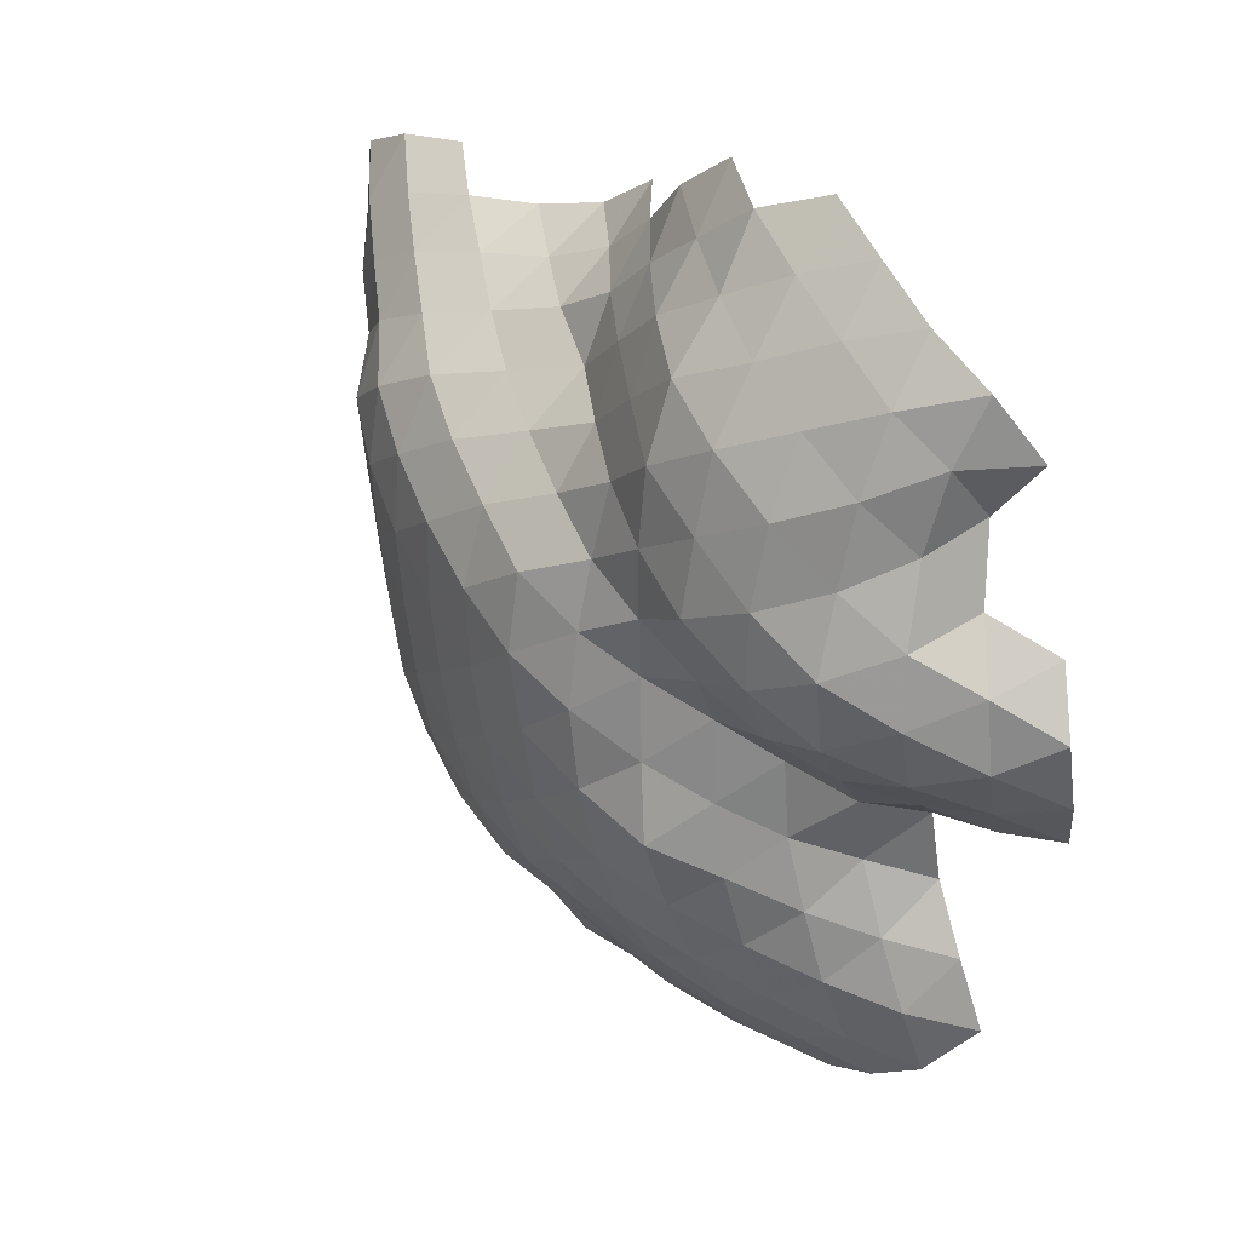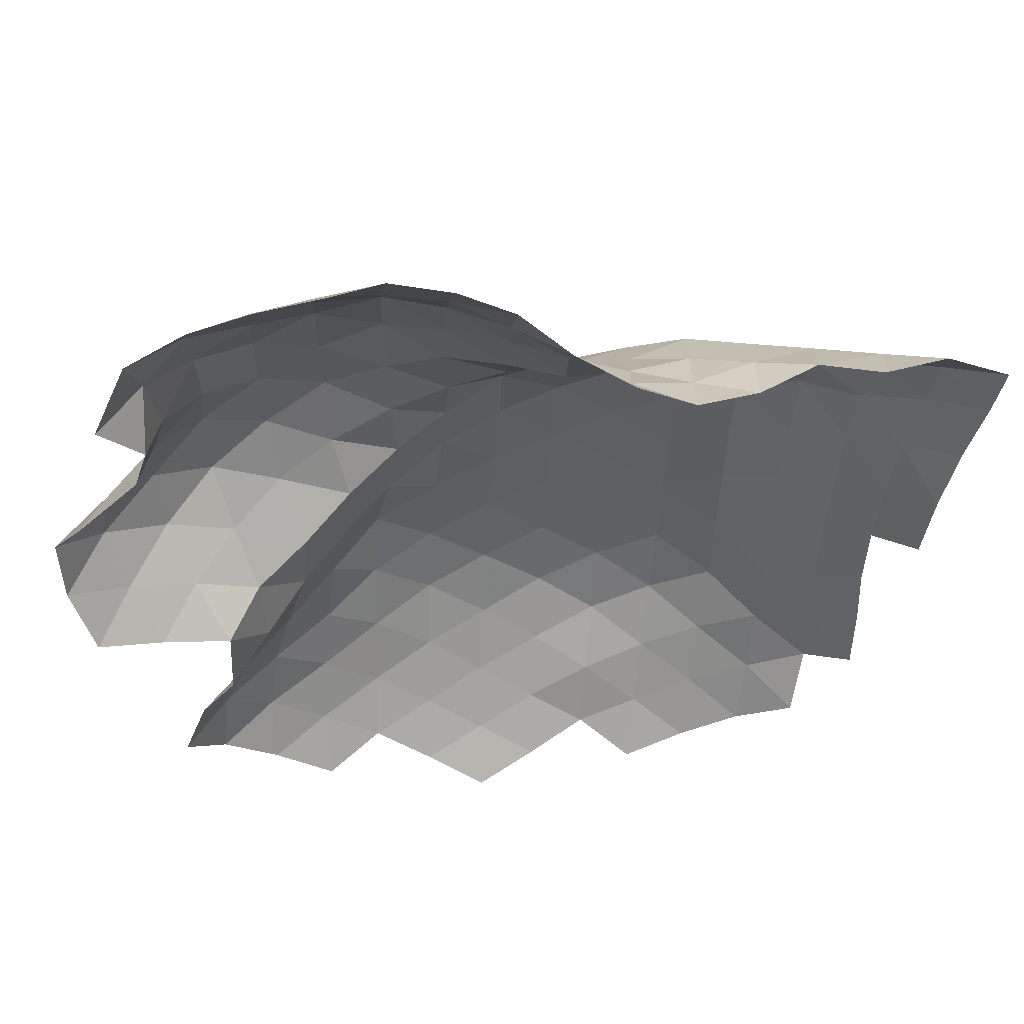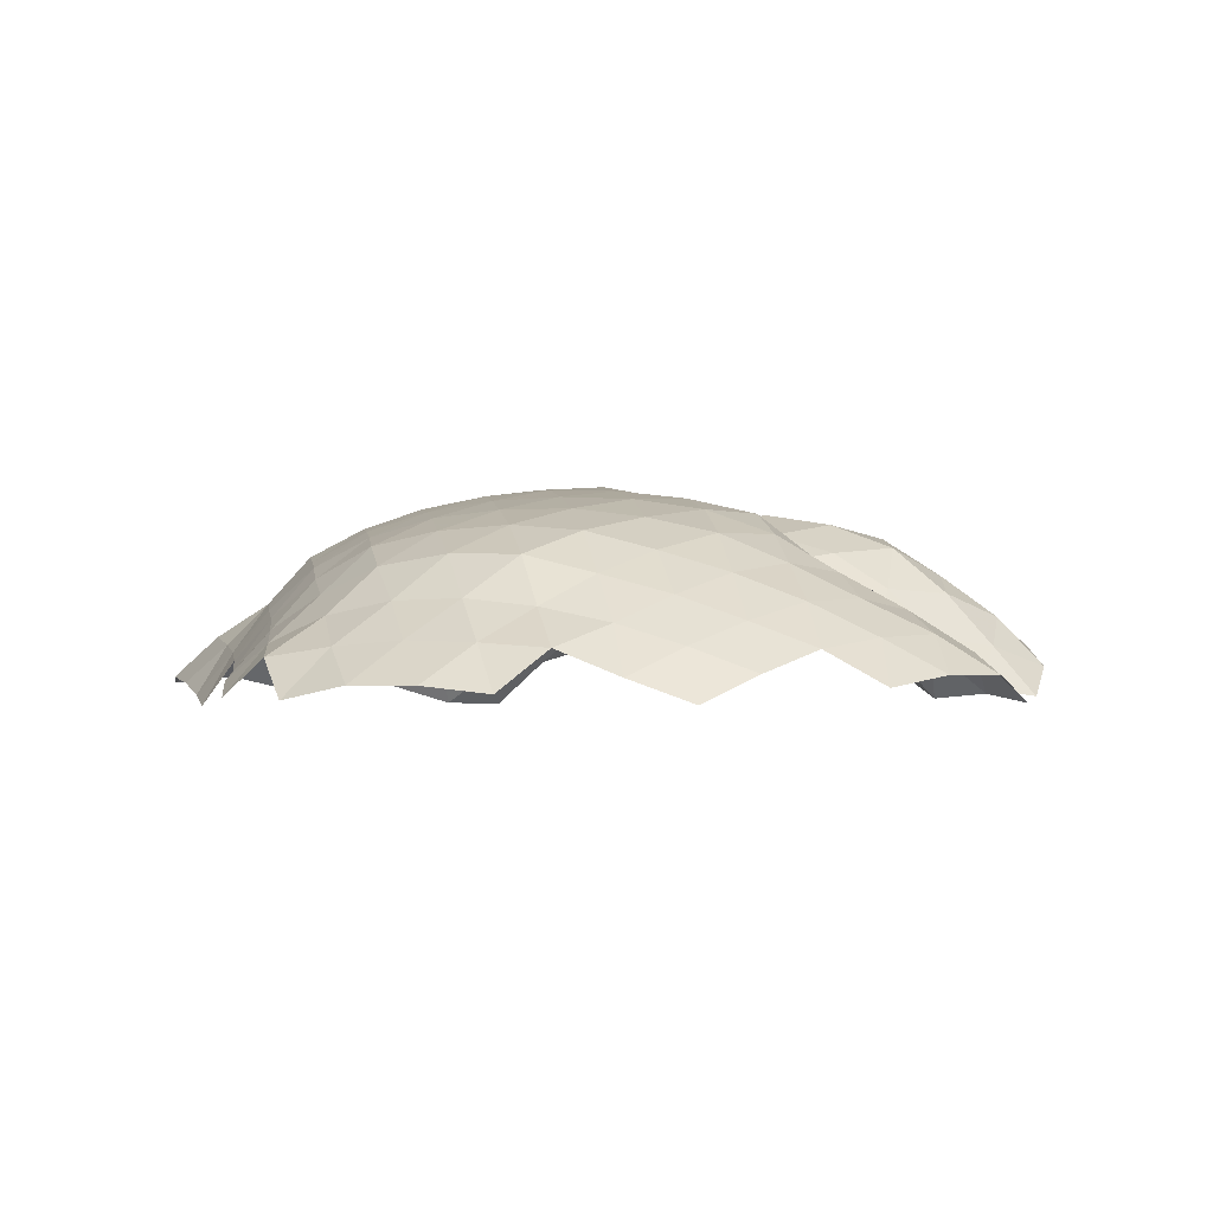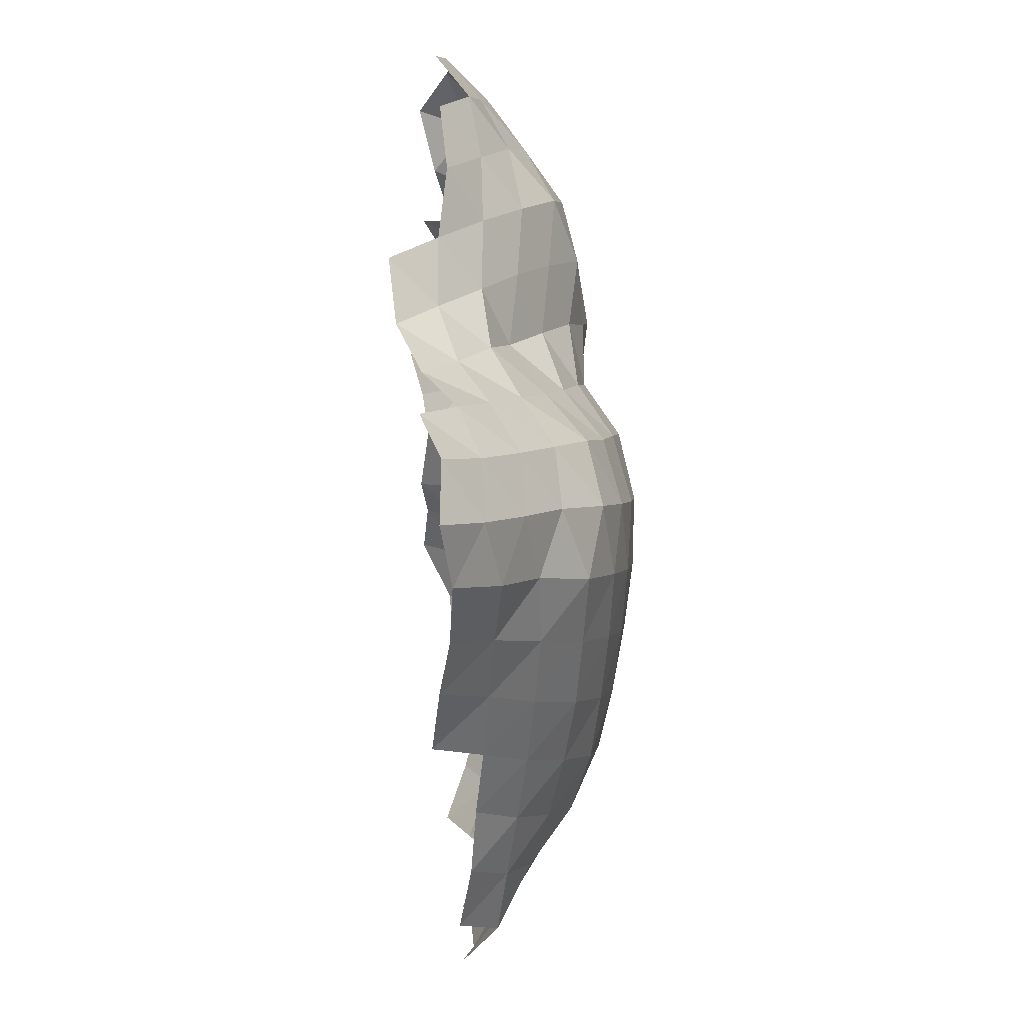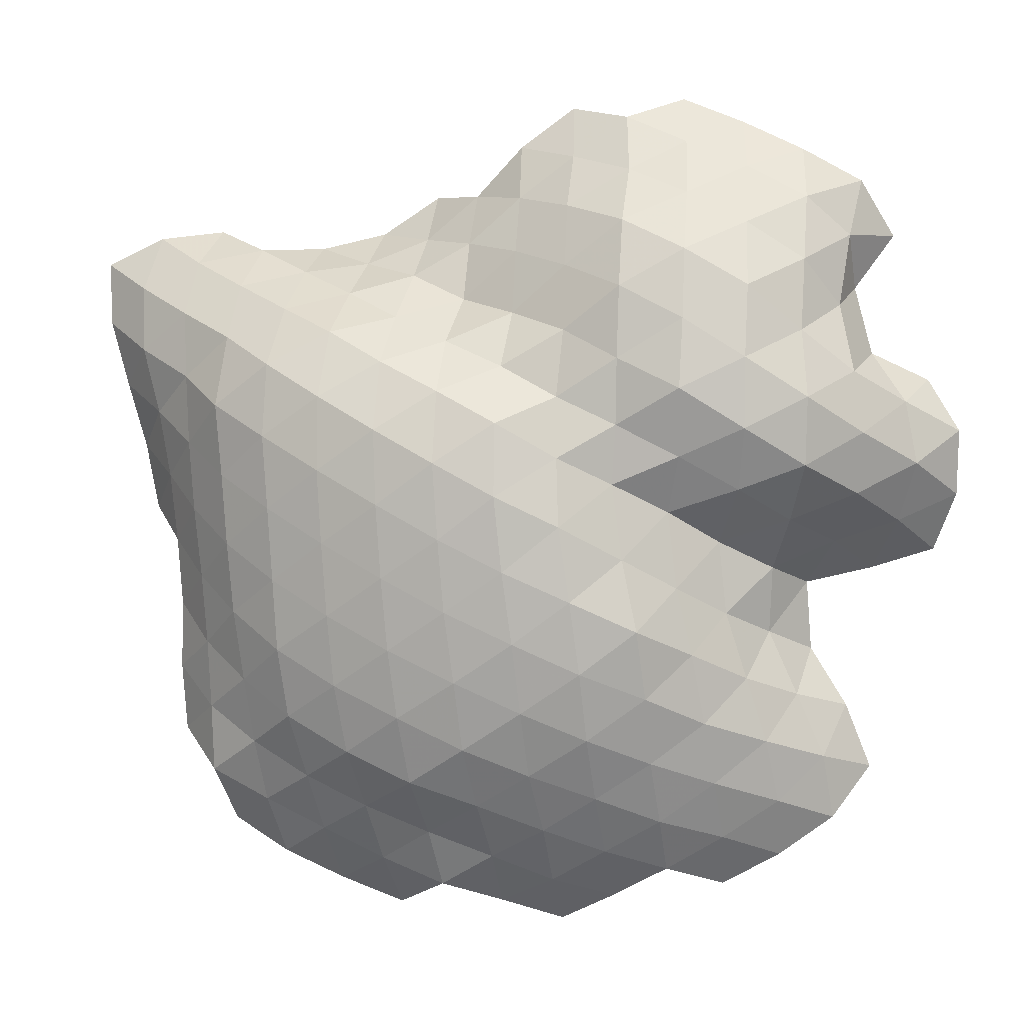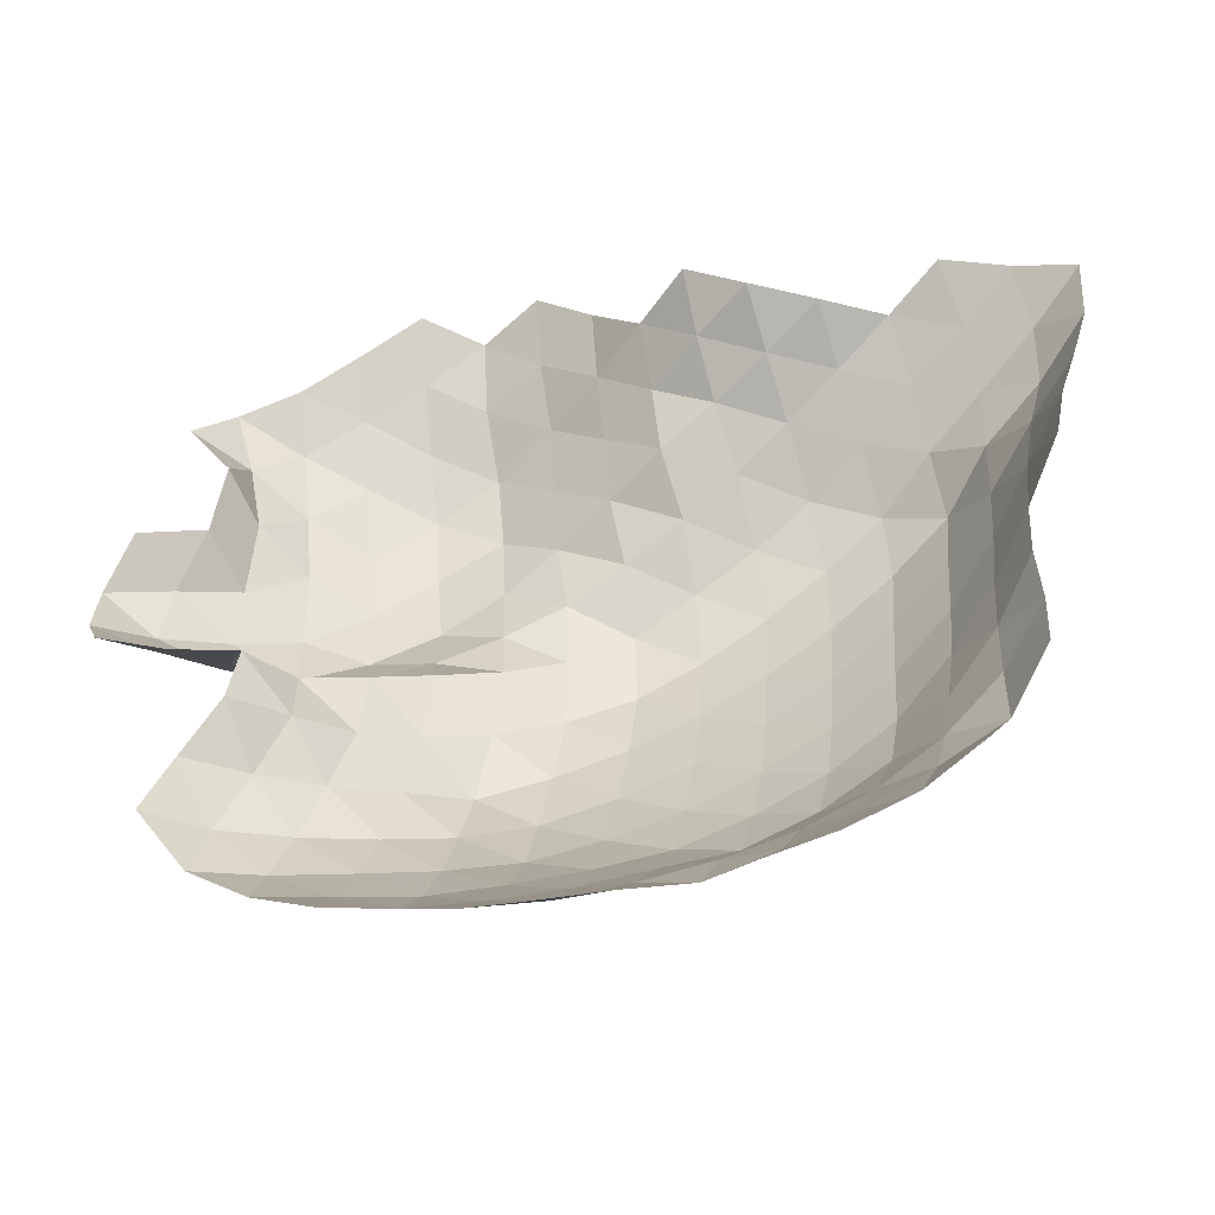
<metadata>
{"format":"obj","ext":"obj","renderer":"f3d","projection":"perspective","resolution":1024,"background":"white","views":[{"elev":32.1,"azim":-130.9,"up":"+Z"},{"elev":54.1,"azim":-6.8,"up":"+Z"},{"elev":1.6,"azim":175.6,"up":"+Y"},{"elev":31.3,"azim":86.0,"up":"+Z"},{"elev":0.9,"azim":-172.0,"up":"+Z"},{"elev":-52.3,"azim":12.2,"up":"+Z"}]}
</metadata>
<code>
v 0.1378 0.2582 0.1089
v 0.003366 0.2633 0.03634
v 0.005166 0.2365 0.1954
v 0.1268 0.2551 -0.05667
v -0.1333 0.2367 -0.02959
v -0.01227 0.2516 -0.1268
v -0.1256 0.2079 0.1196
v 0.1371 0.2081 0.266
v 0.004887 0.144 0.3223
v 0.2686 0.1727 0.3327
v 0.1345 0.1008 0.3804
v 0.2716 0.2354 0.1816
v 0.2652 0.2424 0.01844
v 0.2562 0.23 -0.1417
v 0.3936 0.2063 -0.06632
v 0.4014 0.2151 0.09394
v -0.1569 0.2348 -0.1915
v -0.2649 0.179 -0.1014
v -0.2989 0.2014 -0.2564
v -0.176 0.2102 -0.3486
v -0.03145 0.2322 -0.2832
v 0.1162 0.2375 -0.2149
v 0.09877 0.2114 -0.3696
v 0.2454 0.2094 -0.3
v -0.2416 0.1606 0.06221
v -0.3864 0.1573 0.1227
v -0.3584 0.09334 0.00146
v -0.2506 0.1747 0.1918
v -0.1207 0.1714 0.2534
v -0.1319 0.1364 0.4011
v -0.2535 0.1786 0.3368
v 0.2565 0.05296 0.4379
v 0.3914 0.1257 0.4016
v 0.3733 -0.007439 0.4966
v 0.2349 -0.05956 0.5393
v 0.1122 -0.01233 0.4805
v -0.009791 0.06638 0.4439
v -0.009809 0.01286 0.5854
v -0.1302 0.09021 0.5467
v 0.4027 0.1988 0.2556
v 0.5343 0.1709 0.1692
v 0.5301 0.1454 0.3295
v 0.5246 0.1644 0.009592
v 0.637 0.08631 -0.07211
v 0.6461 0.09739 0.08275
v 0.5164 0.1512 -0.15
v 0.3844 0.1918 -0.2265
v 0.3743 0.1653 -0.3827
v 0.5099 0.133 -0.3066
v -0.3145 0.1586 -0.4048
v -0.1865 0.1612 -0.4968
v -0.4381 0.08074 -0.4634
v -0.3213 0.1013 -0.5516
v -0.4122 0.1083 -0.3107
v -0.3779 0.1052 -0.1651
v -0.4666 0.01919 -0.06523
v -0.4822 0.02028 -0.2233
v -0.04513 0.1935 -0.4362
v -0.05489 0.1278 -0.5801
v 0.08674 0.1664 -0.5208
v 0.2305 0.1775 -0.4511
v 0.2127 0.1197 -0.6001
v 0.3549 0.1203 -0.5335
v -0.5136 0.1171 0.05145
v -0.5291 0.1808 0.1837
v -0.6581 0.1281 0.1041
v -0.6234 0.03864 -0.01513
v -0.3904 0.2038 0.27
v -0.3959 0.1793 0.4224
v -0.5303 0.1776 0.3376
v -0.2571 0.165 0.495
v -0.259 0.1116 0.6428
v -0.3974 0.1422 0.5754
v 0.3563 -0.133 0.574
v 0.2214 -0.1661 0.6308
v 0.4774 -0.2094 0.6171
v 0.3403 -0.2544 0.6537
v 0.492 -0.07741 0.5518
v 0.5112 0.04926 0.4585
v 0.6441 0.05288 0.3956
v 0.6332 -0.02829 0.5177
v 0.108 -0.07043 0.6116
v 0.1026 -0.1588 0.7288
v -0.009424 -0.06032 0.7125
v -0.1283 0.03061 0.6842
v -0.1326 -0.05637 0.804
v -0.265 0.01156 0.7651
v 0.6581 0.1066 0.2401
v 0.7474 0.004282 0.1575
v 0.7548 0.000374 0.3095
v 0.7382 -0.006167 0.006177
v 0.7246 -0.01984 -0.1483
v 0.8082 -0.1135 -0.06681
v 0.8222 -0.1024 0.08331
v 0.6276 0.0645 -0.226
v 0.6113 0.03549 -0.3809
v 0.7165 -0.0391 -0.3013
v 0.4944 0.09424 -0.4581
v 0.4656 0.02914 -0.5993
v 0.5965 -0.00231 -0.5262
v -0.4577 0.03145 -0.6008
v -0.5705 0.00551 -0.5079
v -0.5962 -0.03699 -0.6458
v -0.473 -0.0403 -0.73
v -0.3361 0.02856 -0.6889
v -0.1975 0.08388 -0.6335
v -0.2101 -0.005926 -0.7629
v -0.07668 0.04298 -0.7114
v -0.5275 0.01614 -0.3675
v -0.5742 -0.08084 -0.269
v -0.6367 -0.07373 -0.4087
v -0.5827 -0.05213 -0.1239
v -0.7199 -0.06642 -0.064
v -0.657 -0.1652 -0.1601
v 0.06774 0.08267 -0.6539
v 0.04675 -0.008927 -0.7793
v 0.1878 0.02111 -0.7229
v 0.329 0.03554 -0.6642
v 0.3042 -0.04422 -0.7936
v 0.442 -0.0424 -0.7276
v -0.7693 0.02628 0.04327
v -0.9 -0.02882 0.1097
v -0.8612 -0.08954 -0.01747
v -0.7825 0.06428 0.176
v -0.6634 0.1477 0.2518
v -0.649 0.09623 0.3995
v -0.7622 0.04223 0.3108
v -0.5342 0.1423 0.4958
v -0.5282 0.07129 0.6386
v -0.6542 0.061 0.5569
v -0.3966 0.05614 0.7073
v -0.3891 -0.04176 0.8321
v -0.5257 -0.01523 0.7714
v 0.2135 -0.2633 0.7384
v 0.6096 -0.1457 0.6097
v 0.7541 -0.1086 0.5787
v 0.7252 -0.2224 0.6614
v 0.7657 -0.02819 0.4561
v 0.8783 -0.07965 0.3755
v 0.8871 -0.1115 0.5204
v -0.00384 -0.1345 0.8367
v -0.1232 -0.1425 0.9249
v -0.2526 -0.07421 0.8938
v -0.3767 -0.1407 0.941
v 0.8459 -0.09226 0.2319
v 0.9088 -0.2011 0.1552
v 0.9463 -0.1812 0.2987
v 0.884 -0.2161 0.00937
v 0.8 -0.1285 -0.216
v 0.8052 -0.1397 -0.3651
v 0.713 -0.06008 -0.4515
v 0.7117 -0.08016 -0.6011
v 0.7993 -0.1643 -0.5129
v 0.5795 -0.05693 -0.6644
v 0.5488 -0.1237 -0.794
v 0.6756 -0.1564 -0.7235
v -0.5966 -0.1103 -0.7756
v -0.4684 -0.1301 -0.8482
v -0.7166 -0.1158 -0.6897
v -0.6964 -0.07746 -0.548
v -0.7456 -0.1681 -0.4398
v -0.7995 -0.1784 -0.5796
v -0.3446 -0.05842 -0.8068
v -0.2209 -0.1016 -0.8764
v -0.08636 -0.05068 -0.8359
v -0.09679 -0.1546 -0.941
v 0.0372 -0.106 -0.8948
v -0.666 -0.1857 -0.3129
v -0.8026 -0.1735 -0.1265
v -0.9419 -0.1974 -0.08443
v 0.1676 -0.05271 -0.8515
v 0.2768 -0.1348 -0.9078
v 0.4147 -0.1214 -0.8532
v -0.9912 -0.138 0.0408
v -0.9957 -0.1081 0.1827
v -0.8756 -0.03624 0.2461
v -0.8016 -0.09386 0.3562
v -0.9279 -0.1566 0.2986
v -0.7306 -0.01222 0.4595
v -0.7526 -0.04528 0.6176
v -0.7639 -0.1336 0.5052
v -0.6577 -0.001079 0.7001
v -0.648 -0.09113 0.8162
v -0.7778 -0.102 0.7445
v -0.5131 -0.1116 0.8826
v 0.8643 -0.1878 0.6436
v 0.9957 -0.198 0.5844
v 0.985 -0.176 0.4439
v -0.8501 -0.1638 0.6249
f 1 2 3
f 4 2 1
f 5 2 6
f 6 2 4
f 7 2 5
f 3 2 7
f 3 8 1
f 9 8 3
f 10 8 11
f 11 8 9
f 12 8 10
f 1 8 12
f 1 13 4
f 4 13 14
f 15 13 16
f 14 13 15
f 16 13 12
f 12 13 1
f 6 17 5
f 5 17 18
f 19 17 20
f 18 17 19
f 20 17 21
f 21 17 6
f 4 22 6
f 14 22 4
f 23 22 24
f 24 22 14
f 21 22 23
f 6 22 21
f 5 25 7
f 18 25 5
f 26 25 27
f 27 25 18
f 28 25 26
f 7 25 28
f 7 29 3
f 3 29 9
f 30 29 31
f 9 29 30
f 31 29 28
f 28 29 7
f 11 32 10
f 10 32 33
f 34 32 35
f 33 32 34
f 35 32 36
f 36 32 11
f 9 37 11
f 30 37 9
f 38 37 39
f 39 37 30
f 36 37 38
f 11 37 36
f 10 40 12
f 33 40 10
f 41 40 42
f 42 40 33
f 16 40 41
f 12 40 16
f 16 43 15
f 41 43 16
f 44 43 45
f 45 43 41
f 46 43 44
f 15 43 46
f 15 47 14
f 14 47 24
f 48 47 49
f 24 47 48
f 49 47 46
f 46 47 15
f 20 50 19
f 51 50 20
f 52 50 53
f 53 50 51
f 54 50 52
f 19 50 54
f 19 55 18
f 18 55 27
f 56 55 57
f 27 55 56
f 57 55 54
f 54 55 19
f 21 58 20
f 20 58 51
f 59 58 60
f 51 58 59
f 60 58 23
f 23 58 21
f 24 61 23
f 23 61 60
f 62 61 63
f 60 61 62
f 63 61 48
f 48 61 24
f 27 64 26
f 26 64 65
f 66 64 67
f 65 64 66
f 67 64 56
f 56 64 27
f 26 68 28
f 65 68 26
f 69 68 70
f 70 68 65
f 31 68 69
f 28 68 31
f 31 71 30
f 69 71 31
f 72 71 73
f 73 71 69
f 39 71 72
f 30 71 39
f 35 74 34
f 75 74 35
f 76 74 77
f 77 74 75
f 78 74 76
f 34 74 78
f 34 79 33
f 33 79 42
f 80 79 81
f 42 79 80
f 81 79 78
f 78 79 34
f 36 82 35
f 35 82 75
f 83 82 84
f 75 82 83
f 84 82 38
f 38 82 36
f 39 85 38
f 38 85 84
f 86 85 87
f 84 85 86
f 87 85 72
f 72 85 39
f 42 88 41
f 41 88 45
f 89 88 90
f 45 88 89
f 90 88 80
f 80 88 42
f 45 91 44
f 44 91 92
f 93 91 94
f 92 91 93
f 94 91 89
f 89 91 45
f 44 95 46
f 92 95 44
f 96 95 97
f 97 95 92
f 49 95 96
f 46 95 49
f 49 98 48
f 96 98 49
f 99 98 100
f 100 98 96
f 63 98 99
f 48 98 63
f 53 101 52
f 52 101 102
f 103 101 104
f 102 101 103
f 104 101 105
f 105 101 53
f 51 106 53
f 59 106 51
f 107 106 108
f 108 106 59
f 105 106 107
f 53 106 105
f 52 109 54
f 102 109 52
f 110 109 111
f 111 109 102
f 57 109 110
f 54 109 57
f 57 112 56
f 110 112 57
f 113 112 114
f 114 112 110
f 67 112 113
f 56 112 67
f 60 115 59
f 62 115 60
f 116 115 117
f 117 115 62
f 108 115 116
f 59 115 108
f 63 118 62
f 99 118 63
f 119 118 120
f 120 118 99
f 117 118 119
f 62 118 117
f 67 121 66
f 113 121 67
f 122 121 123
f 123 121 113
f 124 121 122
f 66 121 124
f 66 125 65
f 65 125 70
f 126 125 127
f 70 125 126
f 127 125 124
f 124 125 66
f 70 128 69
f 69 128 73
f 129 128 130
f 73 128 129
f 130 128 126
f 126 128 70
f 73 131 72
f 72 131 87
f 132 131 133
f 87 131 132
f 133 131 129
f 129 131 73
f 75 134 77
f 83 134 75
f 76 135 78
f 136 135 137
f 81 135 136
f 78 135 81
f 81 138 80
f 136 138 81
f 139 138 140
f 140 138 136
f 90 138 139
f 80 138 90
f 84 141 83
f 86 141 84
f 142 141 86
f 87 143 86
f 132 143 87
f 144 143 132
f 86 143 142
f 90 145 89
f 139 145 90
f 146 145 147
f 147 145 139
f 94 145 146
f 89 145 94
f 94 148 93
f 146 148 94
f 93 149 92
f 92 149 97
f 97 149 150
f 97 151 96
f 96 151 100
f 152 151 153
f 100 151 152
f 153 151 150
f 150 151 97
f 100 154 99
f 99 154 120
f 155 154 156
f 120 154 155
f 156 154 152
f 152 154 100
f 104 157 103
f 158 157 104
f 103 157 159
f 103 160 102
f 102 160 111
f 161 160 162
f 111 160 161
f 162 160 159
f 159 160 103
f 105 163 104
f 104 163 158
f 164 163 107
f 107 163 105
f 108 165 107
f 107 165 164
f 166 165 167
f 164 165 166
f 167 165 116
f 116 165 108
f 111 168 110
f 110 168 114
f 161 168 111
f 114 169 113
f 113 169 123
f 123 169 170
f 117 171 116
f 116 171 167
f 172 171 119
f 119 171 117
f 120 173 119
f 119 173 172
f 155 173 120
f 123 174 122
f 122 174 175
f 170 174 123
f 122 176 124
f 175 176 122
f 177 176 178
f 178 176 175
f 127 176 177
f 124 176 127
f 127 179 126
f 177 179 127
f 180 179 181
f 181 179 177
f 130 179 180
f 126 179 130
f 130 182 129
f 180 182 130
f 183 182 184
f 184 182 180
f 133 182 183
f 129 182 133
f 133 185 132
f 183 185 133
f 132 185 144
f 137 186 136
f 136 186 140
f 140 186 187
f 140 188 139
f 139 188 147
f 187 188 140
f 181 189 180
f 180 189 184

</code>
